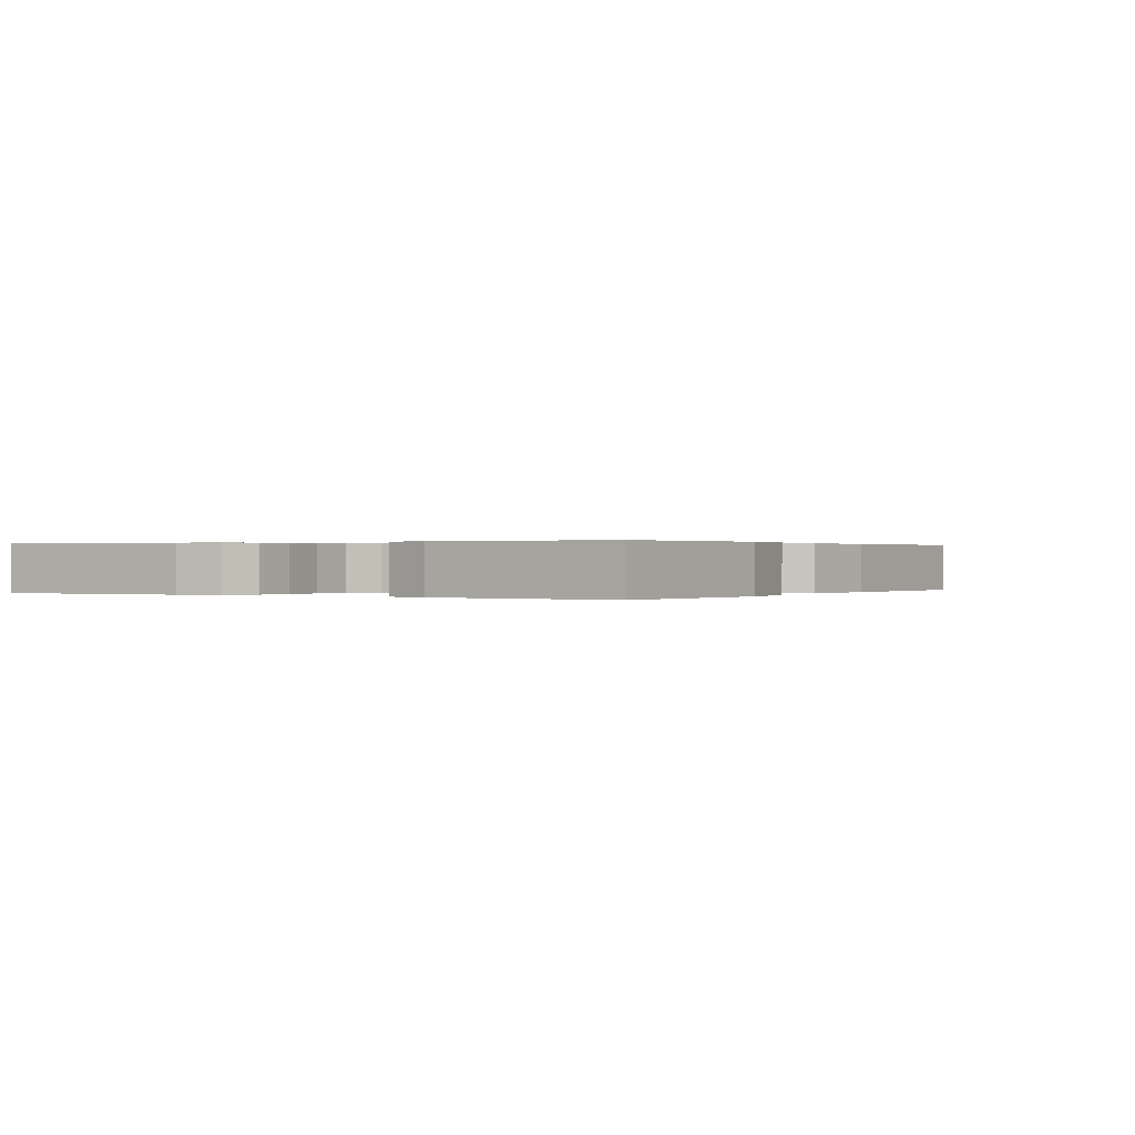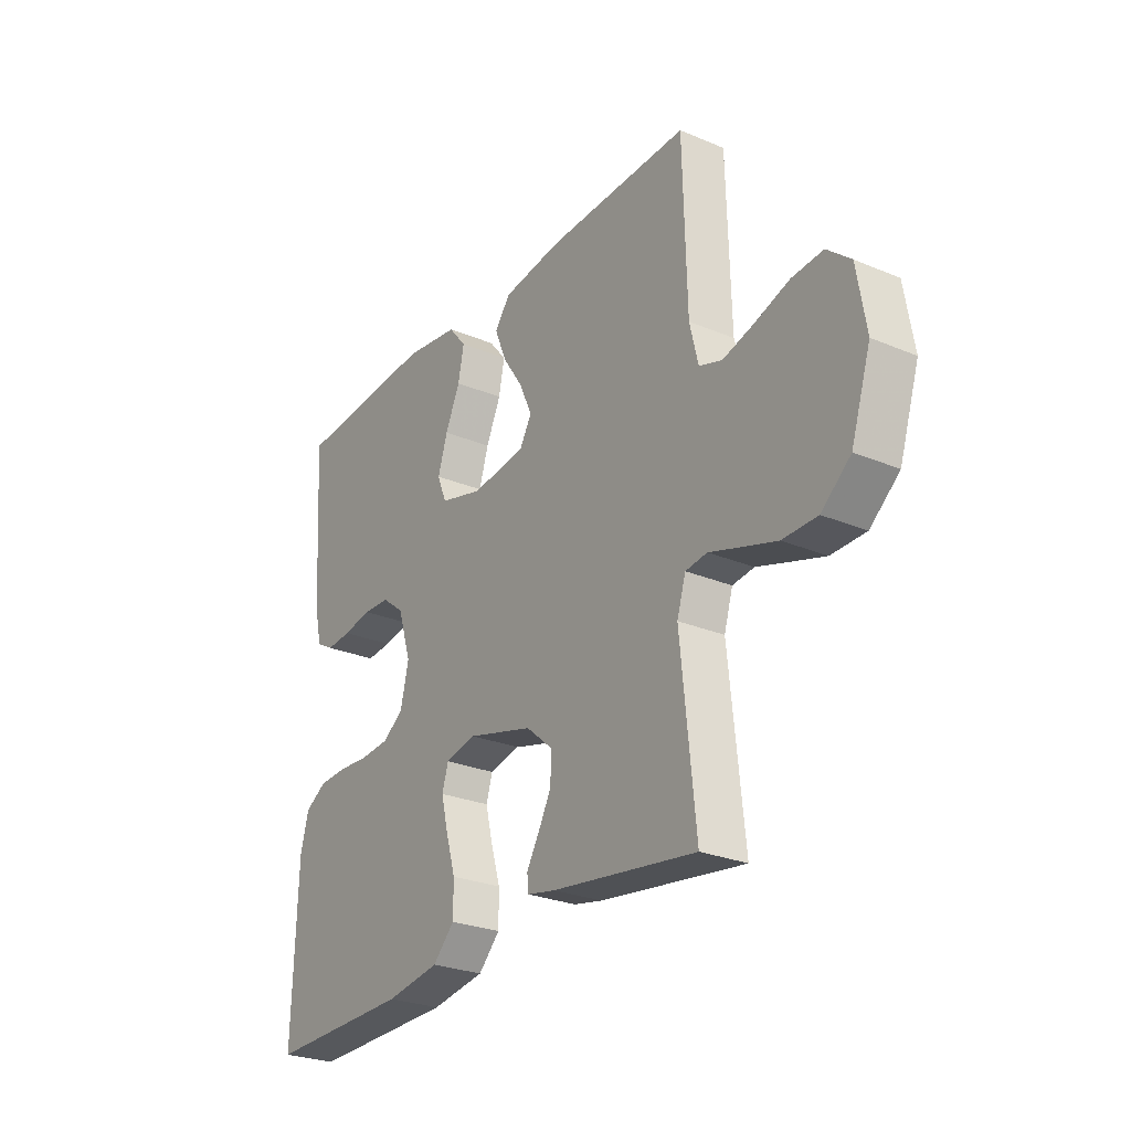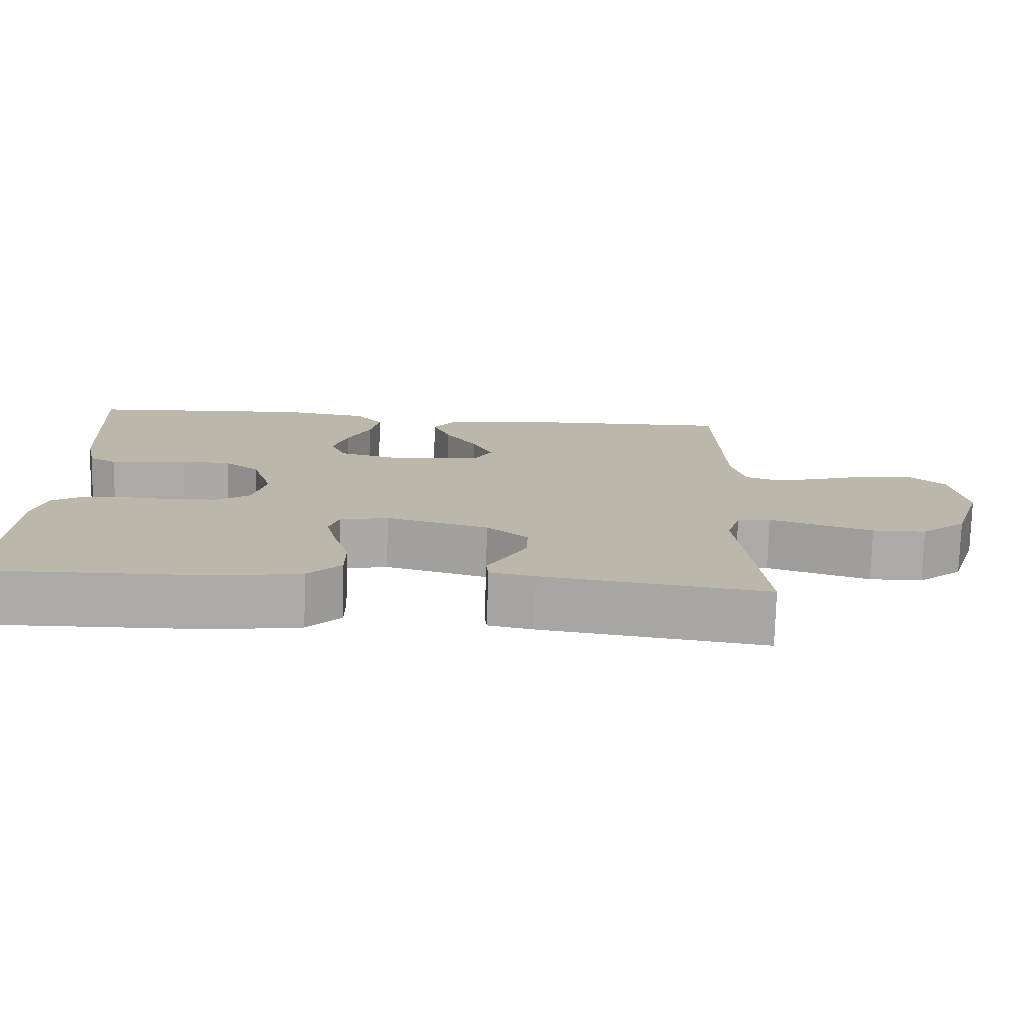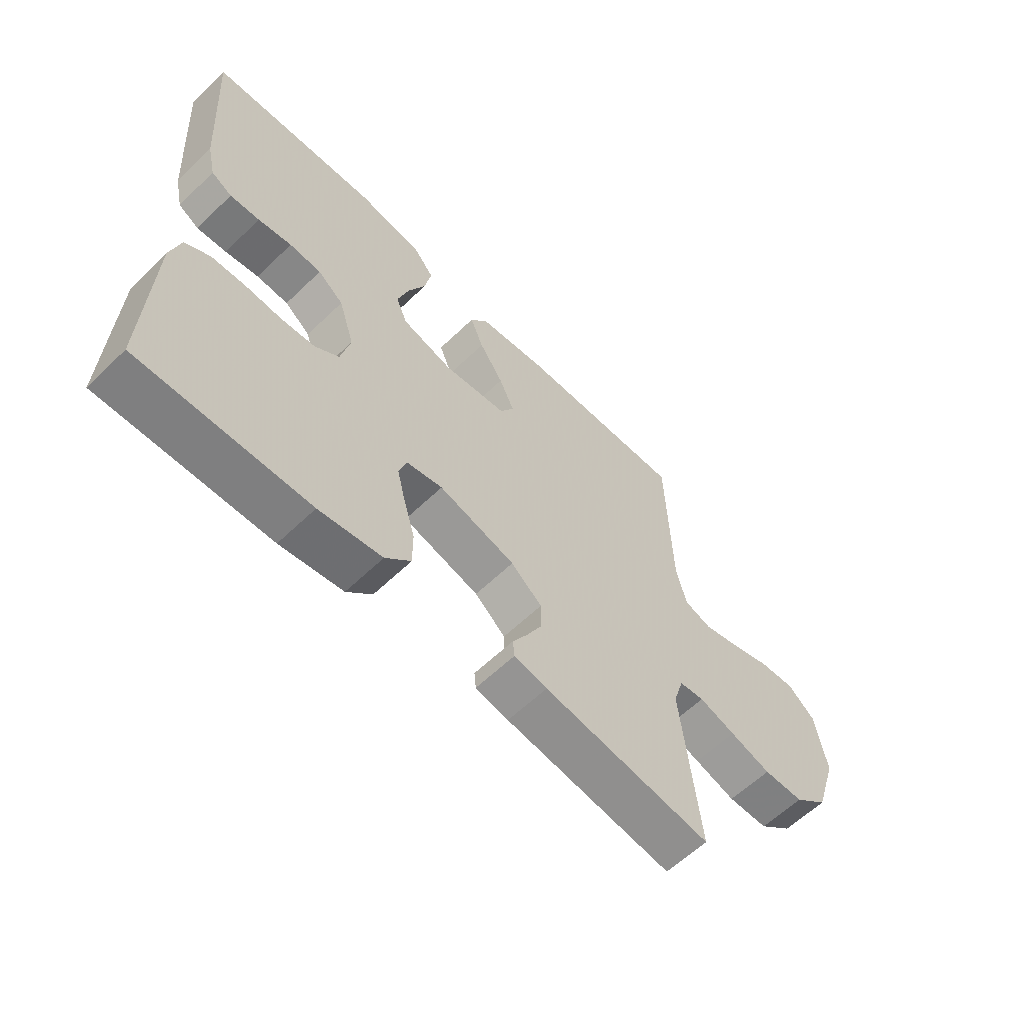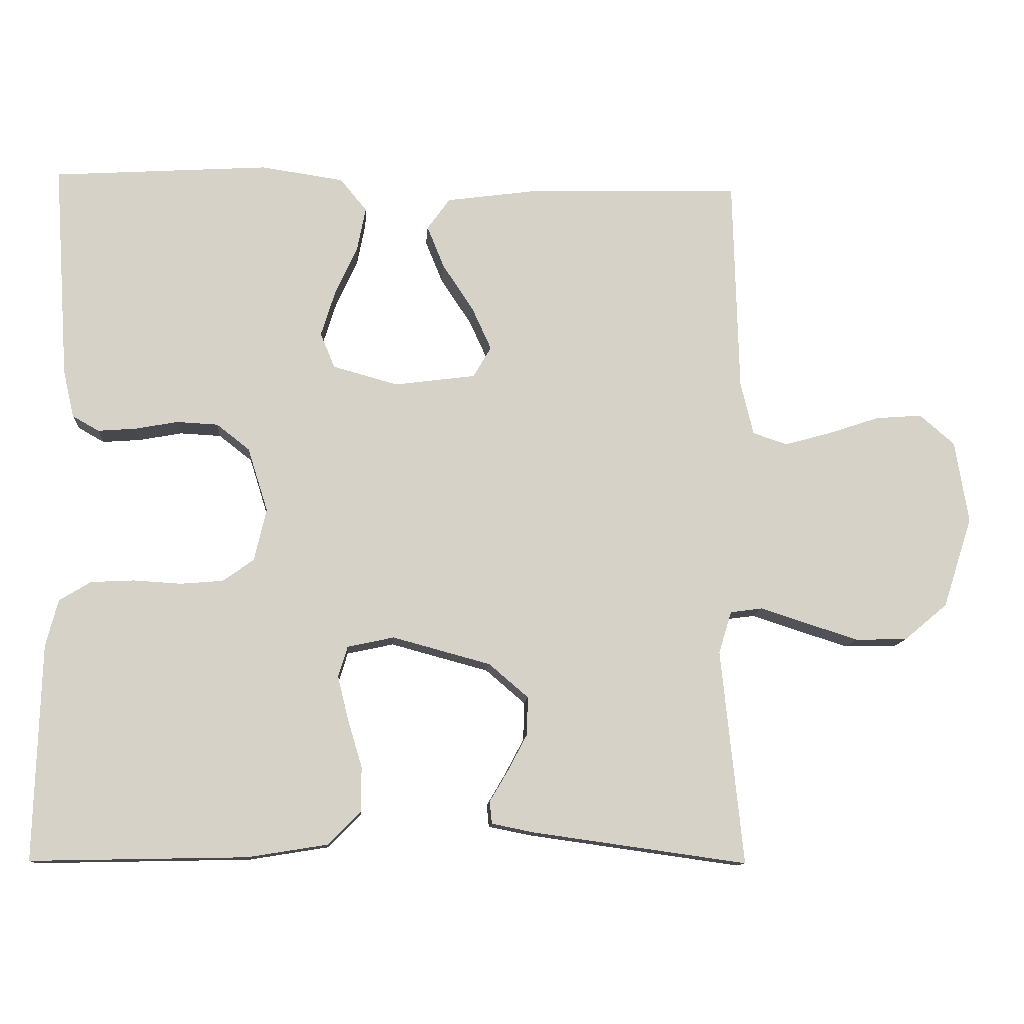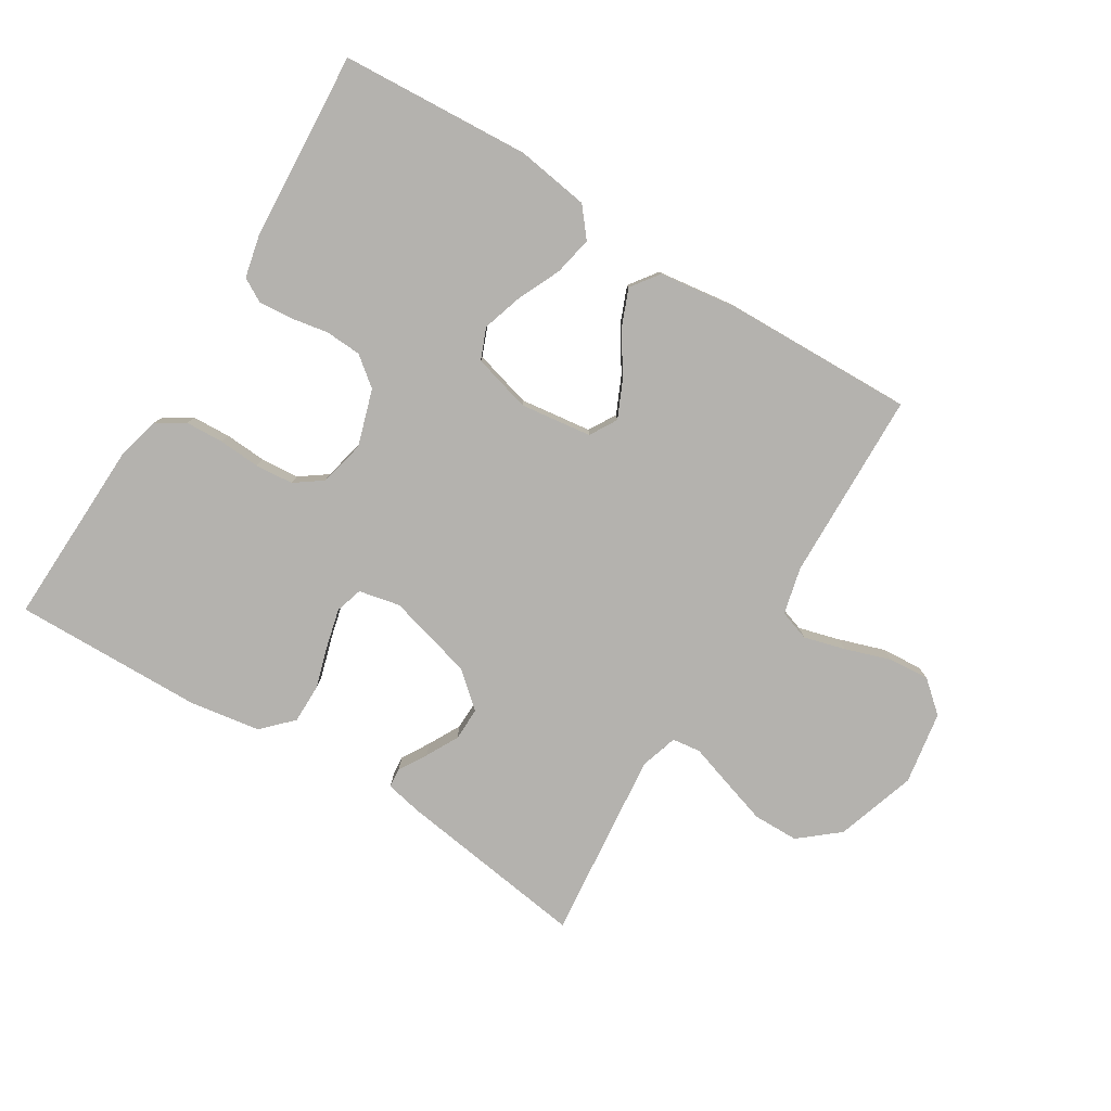
<metadata>
{"format":"obj","ext":"obj","renderer":"f3d","projection":"perspective","resolution":1024,"background":"white","views":[{"elev":0.2,"azim":-58.5,"up":"+Y"},{"elev":-26.8,"azim":56.8,"up":"+Z"},{"elev":-75.9,"azim":-1.6,"up":"+Z"},{"elev":-60.5,"azim":-45.5,"up":"+Z"},{"elev":-11.6,"azim":-4.1,"up":"+Z"},{"elev":-79.7,"azim":-31.7,"up":"+Y"}]}
</metadata>
<code>
v 0.5 0.07 0.5
v 0.508 0.07 0.2
v 0.526 0.07 0.126
v 0.574 0.07 0.11
v 0.639 0.07 0.128
v 0.711 0.07 0.152
v 0.776 0.07 0.157
v 0.825 0.07 0.115
v 0.844 0.07 0
v 0.803 0.07 -0.127
v 0.742 0.07 -0.178
v 0.67 0.07 -0.179
v 0.597 0.07 -0.156
v 0.532 0.07 -0.135
v 0.487 0.07 -0.141
v 0.469 0.07 -0.2
v 0.5 0.07 -0.5
v 0.2 0.07 -0.458
v 0.141 0.07 -0.446
v 0.138 0.07 -0.415
v 0.164 0.07 -0.371
v 0.191 0.07 -0.32
v 0.192 0.07 -0.267
v 0.137 0.07 -0.22
v 0 0.07 -0.183
v -0.065 0.07 -0.197
v -0.078 0.07 -0.24
v -0.063 0.07 -0.301
v -0.043 0.07 -0.368
v -0.043 0.07 -0.43
v -0.088 0.07 -0.476
v -0.2 0.07 -0.494
v -0.5 0.07 -0.5
v -0.491 0.07 -0.2
v -0.474 0.07 -0.135
v -0.43 0.07 -0.108
v -0.37 0.07 -0.105
v -0.304 0.07 -0.109
v -0.244 0.07 -0.104
v -0.201 0.07 -0.073
v -0.184 0.07 0
v -0.212 0.07 0.089
v -0.258 0.07 0.125
v -0.315 0.07 0.128
v -0.375 0.07 0.117
v -0.428 0.07 0.113
v -0.465 0.07 0.134
v -0.48 0.07 0.2
v -0.5 0.07 0.5
v -0.2 0.07 0.519
v -0.085 0.07 0.502
v -0.048 0.07 0.457
v -0.06 0.07 0.396
v -0.091 0.07 0.328
v -0.111 0.07 0.264
v -0.091 0.07 0.215
v 0 0.07 0.19
v 0.113 0.07 0.205
v 0.138 0.07 0.248
v 0.111 0.07 0.307
v 0.068 0.07 0.372
v 0.044 0.07 0.431
v 0.076 0.07 0.475
v 0.2 0.07 0.492
v 0.5 0 0.5
v 0.508 0 0.2
v 0.526 0 0.126
v 0.574 0 0.11
v 0.639 0 0.128
v 0.711 0 0.152
v 0.776 0 0.157
v 0.825 0 0.115
v 0.844 0 0
v 0.803 0 -0.127
v 0.742 0 -0.178
v 0.67 0 -0.179
v 0.597 0 -0.156
v 0.532 0 -0.135
v 0.487 0 -0.141
v 0.469 0 -0.2
v 0.5 0 -0.5
v 0.2 0 -0.458
v 0.141 0 -0.446
v 0.138 0 -0.415
v 0.164 0 -0.371
v 0.191 0 -0.32
v 0.192 0 -0.267
v 0.137 0 -0.22
v 0 0 -0.183
v -0.065 0 -0.197
v -0.078 0 -0.24
v -0.063 0 -0.301
v -0.043 0 -0.368
v -0.043 0 -0.43
v -0.088 0 -0.476
v -0.2 0 -0.494
v -0.5 0 -0.5
v -0.491 0 -0.2
v -0.474 0 -0.135
v -0.43 0 -0.108
v -0.37 0 -0.105
v -0.304 0 -0.109
v -0.244 0 -0.104
v -0.201 0 -0.073
v -0.184 0 0
v -0.212 0 0.089
v -0.258 0 0.125
v -0.315 0 0.128
v -0.375 0 0.117
v -0.428 0 0.113
v -0.465 0 0.134
v -0.48 0 0.2
v -0.5 0 0.5
v -0.2 0 0.519
v -0.085 0 0.502
v -0.048 0 0.457
v -0.06 0 0.396
v -0.091 0 0.328
v -0.111 0 0.264
v -0.091 0 0.215
v 0 0 0.19
v 0.113 0 0.205
v 0.138 0 0.248
v 0.111 0 0.307
v 0.068 0 0.372
v 0.044 0 0.431
v 0.076 0 0.475
v 0.2 0 0.492
f 64 1 2
f 63 64 2
f 62 63 2
f 61 62 2
f 60 61 2
f 59 60 2 3
f 58 59 3 4
f 57 58 4
f 52 53 54
f 51 52 54
f 50 51 54
f 49 50 54
f 48 49 54
f 47 48 54
f 46 47 54
f 45 46 54
f 44 45 54
f 43 44 54 55
f 42 43 55 56
f 36 37 38
f 35 36 38
f 34 35 38
f 33 34 38
f 32 33 38
f 31 32 38
f 30 31 38
f 29 30 38
f 28 29 38
f 27 28 38 39
f 26 27 39 40
f 19 20 21
f 18 19 21
f 17 18 21
f 16 17 21
f 15 16 21 22
f 12 13 14
f 11 12 14
f 10 11 14
f 9 10 14
f 8 9 14
f 7 8 14
f 6 7 14
f 5 6 14
f 4 5 14 15
f 57 4 15
f 56 57 15
f 42 56 15
f 41 42 15
f 25 26 40 41
f 24 25 41 15
f 23 24 15
f 15 22 23
f 66 65 128
f 66 128 127
f 66 127 126
f 66 126 125
f 66 125 124
f 67 66 124 123
f 68 67 123 122
f 68 122 121
f 118 117 116
f 118 116 115
f 118 115 114
f 118 114 113
f 118 113 112
f 118 112 111
f 118 111 110
f 118 110 109
f 118 109 108
f 119 118 108 107
f 120 119 107 106
f 102 101 100
f 102 100 99
f 102 99 98
f 102 98 97
f 102 97 96
f 102 96 95
f 102 95 94
f 102 94 93
f 102 93 92
f 103 102 92 91
f 104 103 91 90
f 85 84 83
f 85 83 82
f 85 82 81
f 85 81 80
f 86 85 80 79
f 78 77 76
f 78 76 75
f 78 75 74
f 78 74 73
f 78 73 72
f 78 72 71
f 78 71 70
f 78 70 69
f 79 78 69 68
f 79 68 121
f 79 121 120
f 79 120 106
f 79 106 105
f 105 104 90 89
f 79 105 89 88
f 79 88 87
f 87 86 79
f 1 65 66 2
f 2 66 67 3
f 3 67 68 4
f 4 68 69 5
f 5 69 70 6
f 6 70 71 7
f 7 71 72 8
f 8 72 73 9
f 9 73 74 10
f 10 74 75 11
f 11 75 76 12
f 12 76 77 13
f 13 77 78 14
f 14 78 79 15
f 15 79 80 16
f 16 80 81 17
f 17 81 82 18
f 18 82 83 19
f 19 83 84 20
f 20 84 85 21
f 21 85 86 22
f 22 86 87 23
f 23 87 88 24
f 24 88 89 25
f 25 89 90 26
f 26 90 91 27
f 27 91 92 28
f 28 92 93 29
f 29 93 94 30
f 30 94 95 31
f 31 95 96 32
f 32 96 97 33
f 33 97 98 34
f 34 98 99 35
f 35 99 100 36
f 36 100 101 37
f 37 101 102 38
f 38 102 103 39
f 39 103 104 40
f 40 104 105 41
f 41 105 106 42
f 42 106 107 43
f 43 107 108 44
f 44 108 109 45
f 45 109 110 46
f 46 110 111 47
f 47 111 112 48
f 48 112 113 49
f 49 113 114 50
f 50 114 115 51
f 51 115 116 52
f 52 116 117 53
f 53 117 118 54
f 54 118 119 55
f 55 119 120 56
f 56 120 121 57
f 57 121 122 58
f 58 122 123 59
f 59 123 124 60
f 60 124 125 61
f 61 125 126 62
f 62 126 127 63
f 63 127 128 64
f 64 128 65 1

</code>
